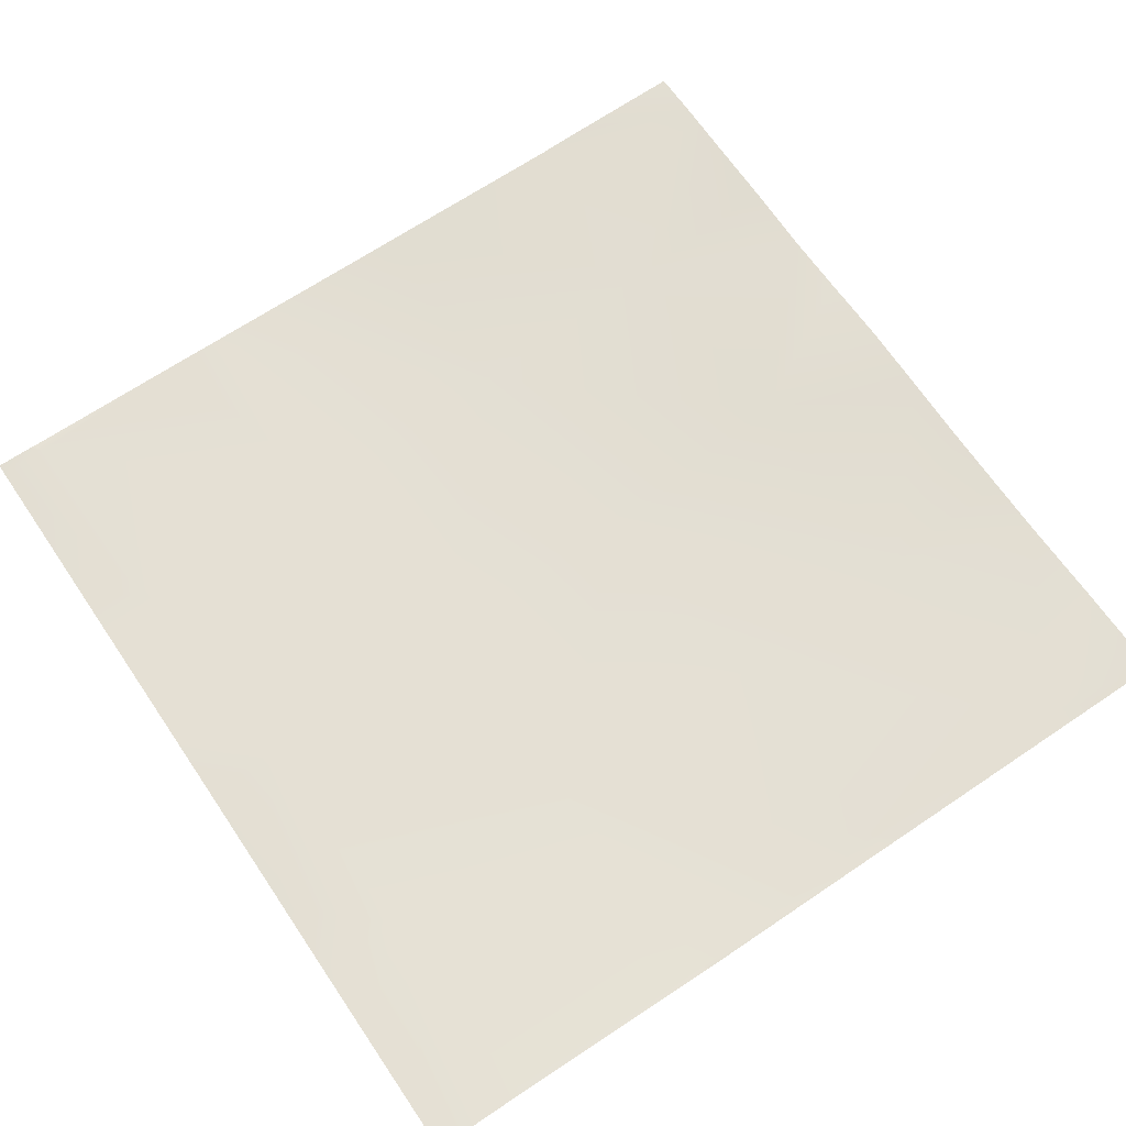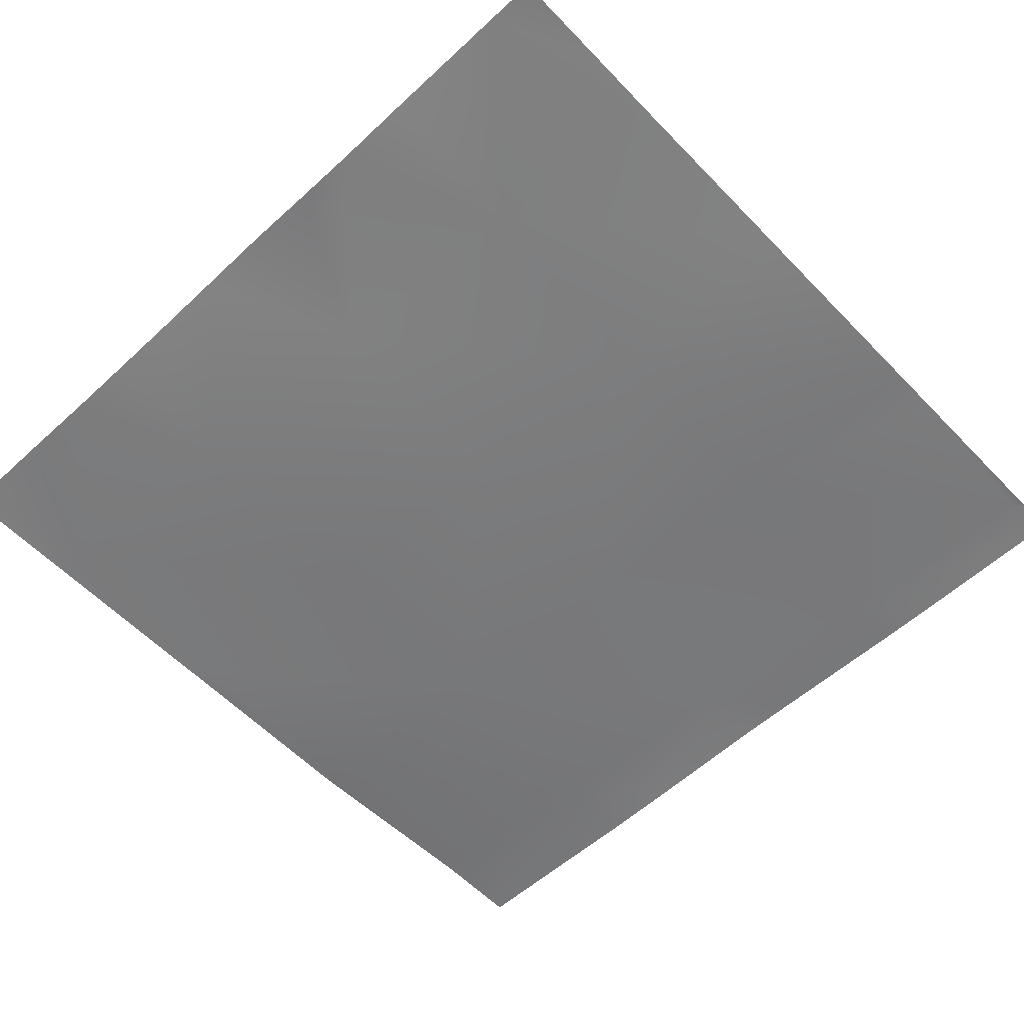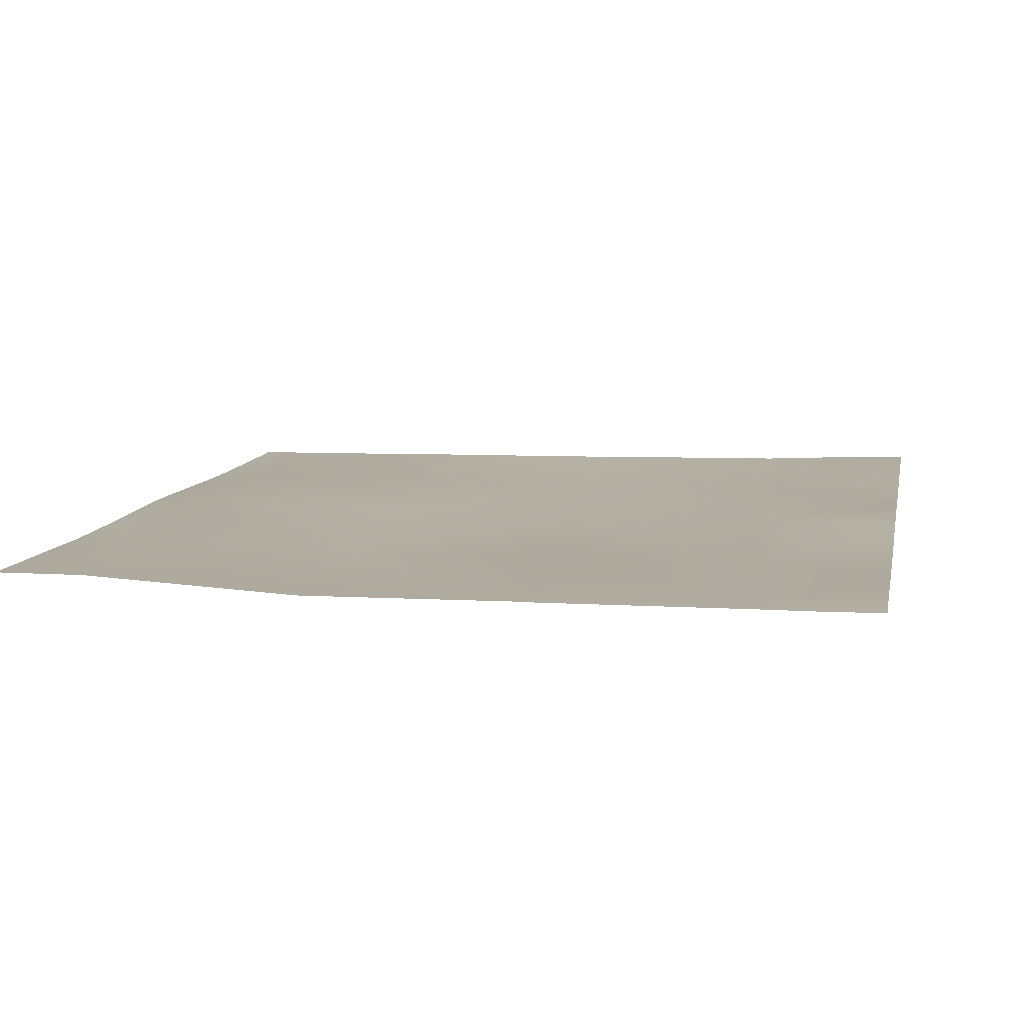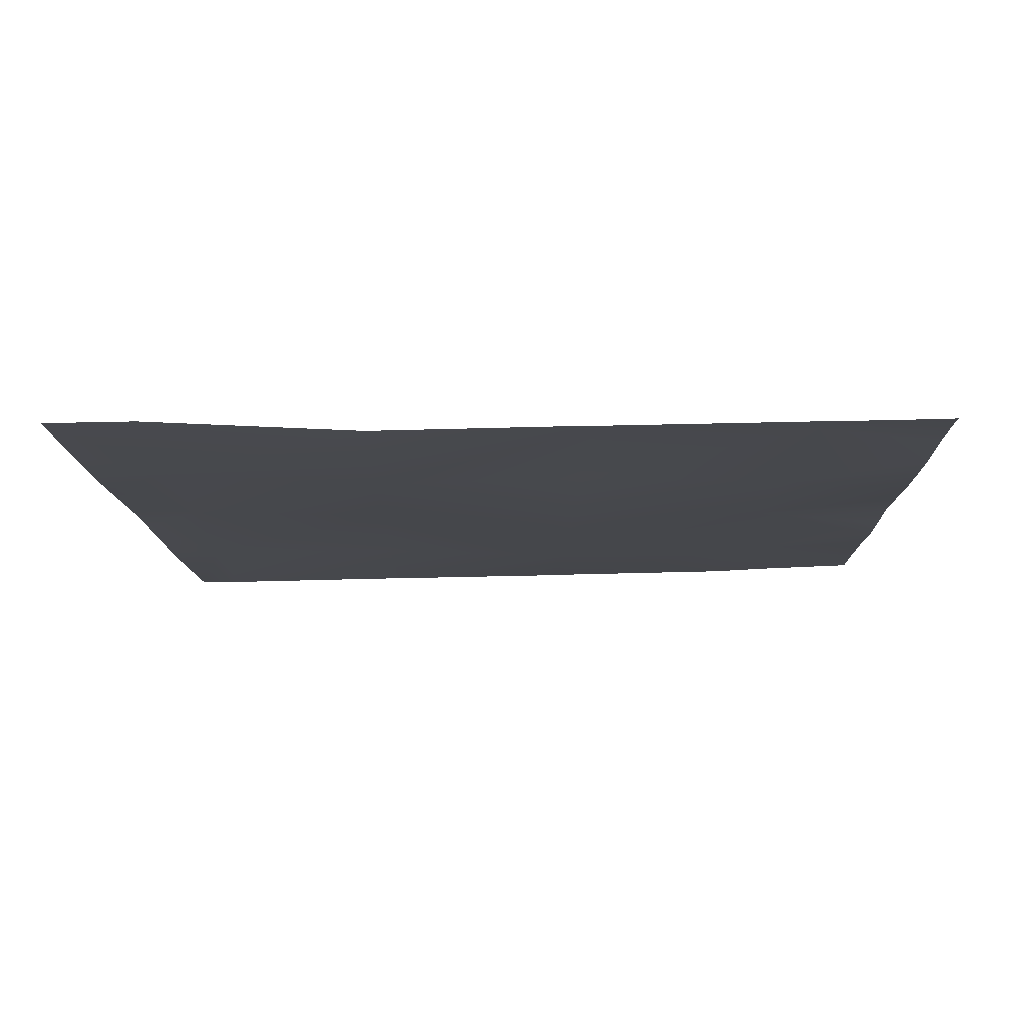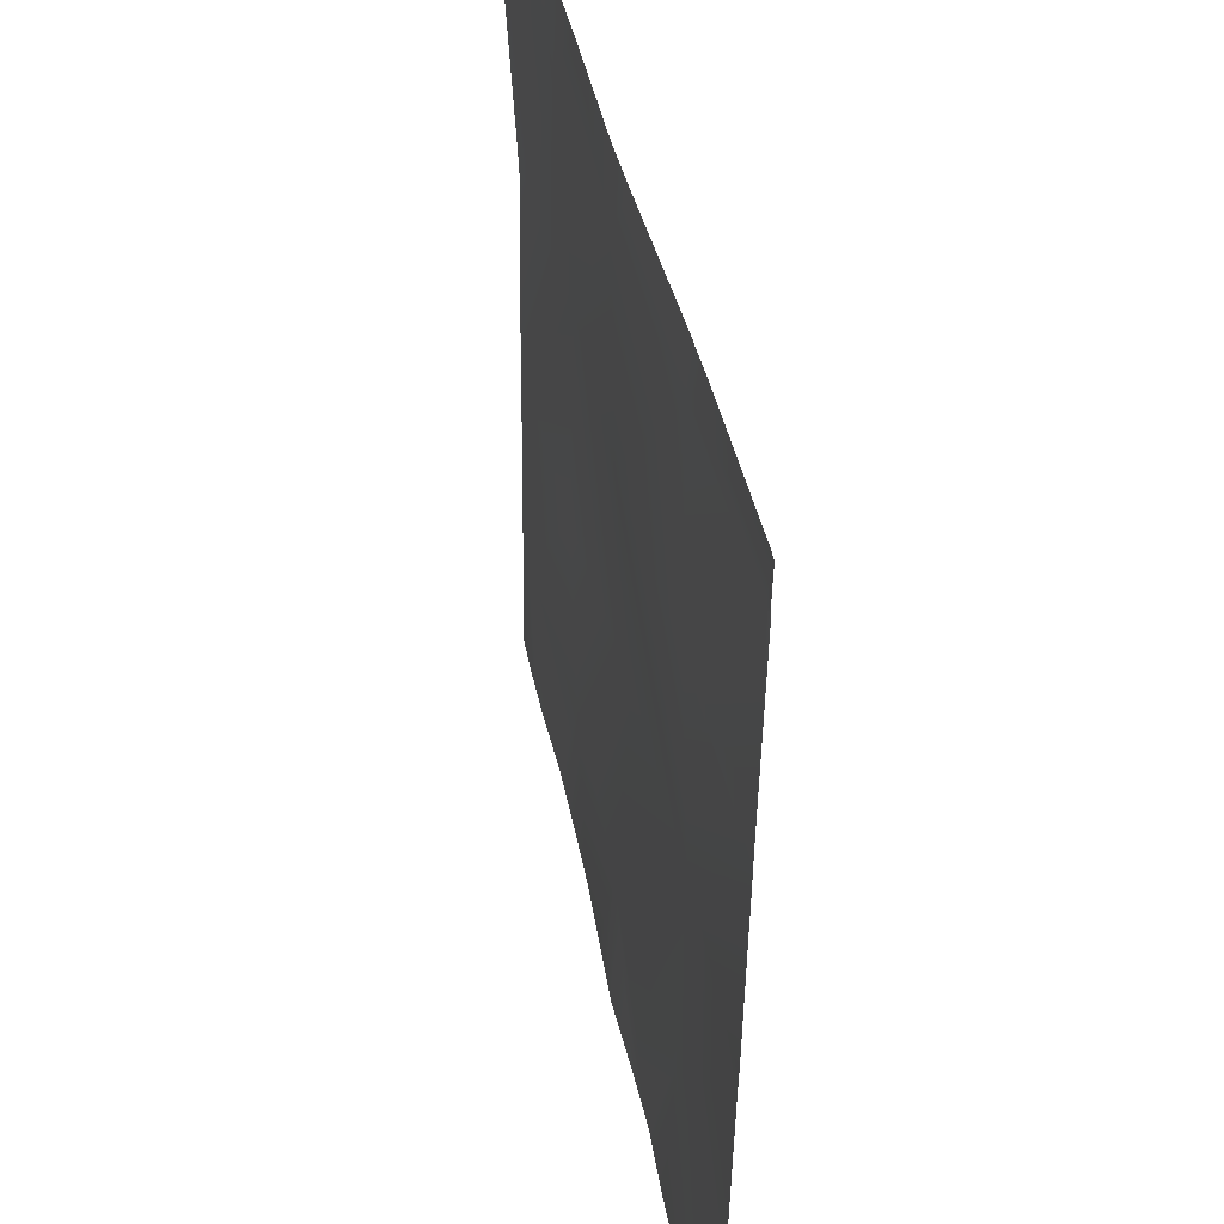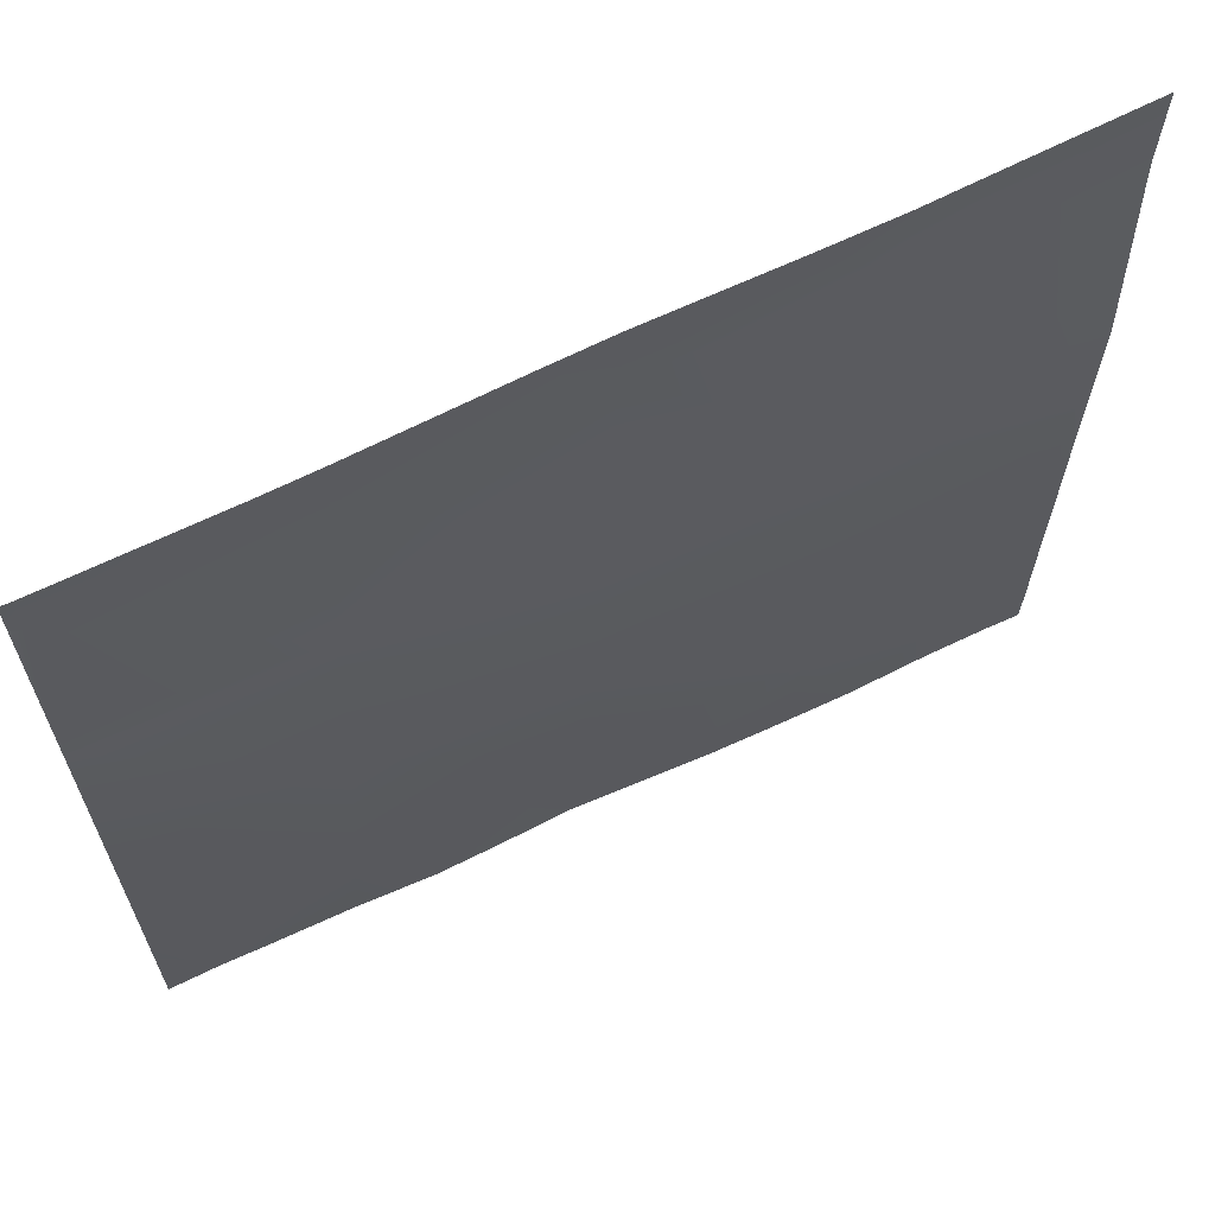
<metadata>
{"format":"obj","ext":"obj","renderer":"f3d","projection":"perspective","resolution":1024,"background":"white","views":[{"elev":65.6,"azim":55.9,"up":"+Y"},{"elev":-57.5,"azim":-136.5,"up":"+Y"},{"elev":9.9,"azim":101.3,"up":"+Y"},{"elev":-11.8,"azim":92.0,"up":"+Y"},{"elev":42.9,"azim":-102.1,"up":"+Z"},{"elev":65.6,"azim":-26.4,"up":"+Z"}]}
</metadata>
<code>
v 256 -15.69 1267
v 258.7 -15.64 1266
v 256 -15.71 1267
v 256 -15.58 1269
v 256 -10.43 1024
v 256 -11.68 1058
v 270.8 -10.43 1024
v 256 -14.62 1202
v 315.8 -16.87 1135
v 256 -13.71 1139
v 256 -14.8 1215
v 319.1 -15.49 1199
v 256 -14.6 1203
v 256 -12.54 1075
v 256 -13.55 1134
v 312.4 -14.36 1072
v 256 -15.85 1280
v 259.4 -16.01 1280
v 322.5 -15.98 1263
v 307.2 -16.34 1280
v 285.4 -10.94 1024
v 333.1 -12.83 1024
v 309.9 -11.54 1024
v 376.2 -13.78 1068
v 351.2 -12.69 1024
v 373.9 -12.2 1024
v 395.5 -13.41 1024
v 379.6 -18.37 1132
v 440 -17.28 1065
v 383 -15 1196
v 416.9 -14.62 1024
v 437.9 -15.23 1024
v 457.8 -15.62 1024
v 443.4 -16.47 1129
v 503.9 -16.16 1061
v 501.9 -15.42 1024
v 482.6 -15.23 1024
v 512 -15.78 1024
v 512 -16.12 1043
v 507.2 -16.98 1125
v 446.8 -18.68 1192
v 368 -15.27 1280
v 323.4 -16.22 1280
v 386.3 -14.57 1260
v 387.4 -15.04 1280
v 428.8 -15.79 1280
v 450.1 -15.66 1256
v 510.6 -17.91 1189
v 512 -16.94 1125
v 512 -17.88 1188
v 512 -17.87 1189
v 512 -16.51 1216
v 512 -14.59 1253
v 512 -14.87 1280
v 476.5 -15.46 1280
v 512 -14.86 1279
v 451.4 -15.96 1280
v 512 -16.97 1120
v 512 -16.25 1061
f 1 2 3
f 1 4 2
f 5 6 7
f 8 9 10
f 11 12 13
f 11 2 12
f 3 2 11
f 14 15 16
f 17 2 4
f 17 18 2
f 18 19 2
f 18 20 19
f 7 16 21
f 7 14 16
f 7 6 14
f 22 23 16
f 15 9 16
f 15 10 9
f 16 9 24
f 22 24 25
f 22 16 24
f 26 24 27
f 24 28 29
f 28 24 9
f 26 25 24
f 28 9 30
f 21 16 23
f 31 29 32
f 32 29 33
f 29 34 35
f 28 34 29
f 36 37 35
f 38 35 39
f 38 36 35
f 35 33 29
f 35 37 33
f 35 34 40
f 27 29 31
f 27 24 29
f 34 28 41
f 2 19 12
f 12 19 30
f 42 19 43
f 42 44 19
f 19 44 30
f 30 44 41
f 45 44 42
f 30 9 12
f 20 43 19
f 46 44 45
f 46 47 44
f 47 41 44
f 41 47 48
f 48 40 41
f 49 48 50
f 49 40 48
f 51 48 52
f 53 48 47
f 53 52 48
f 28 30 41
f 54 47 55
f 54 56 47
f 56 53 47
f 55 47 57
f 57 47 46
f 41 40 34
f 58 35 40
f 58 59 35
f 8 12 9
f 8 13 12
f 49 58 40
f 50 48 51
f 59 39 35

</code>
